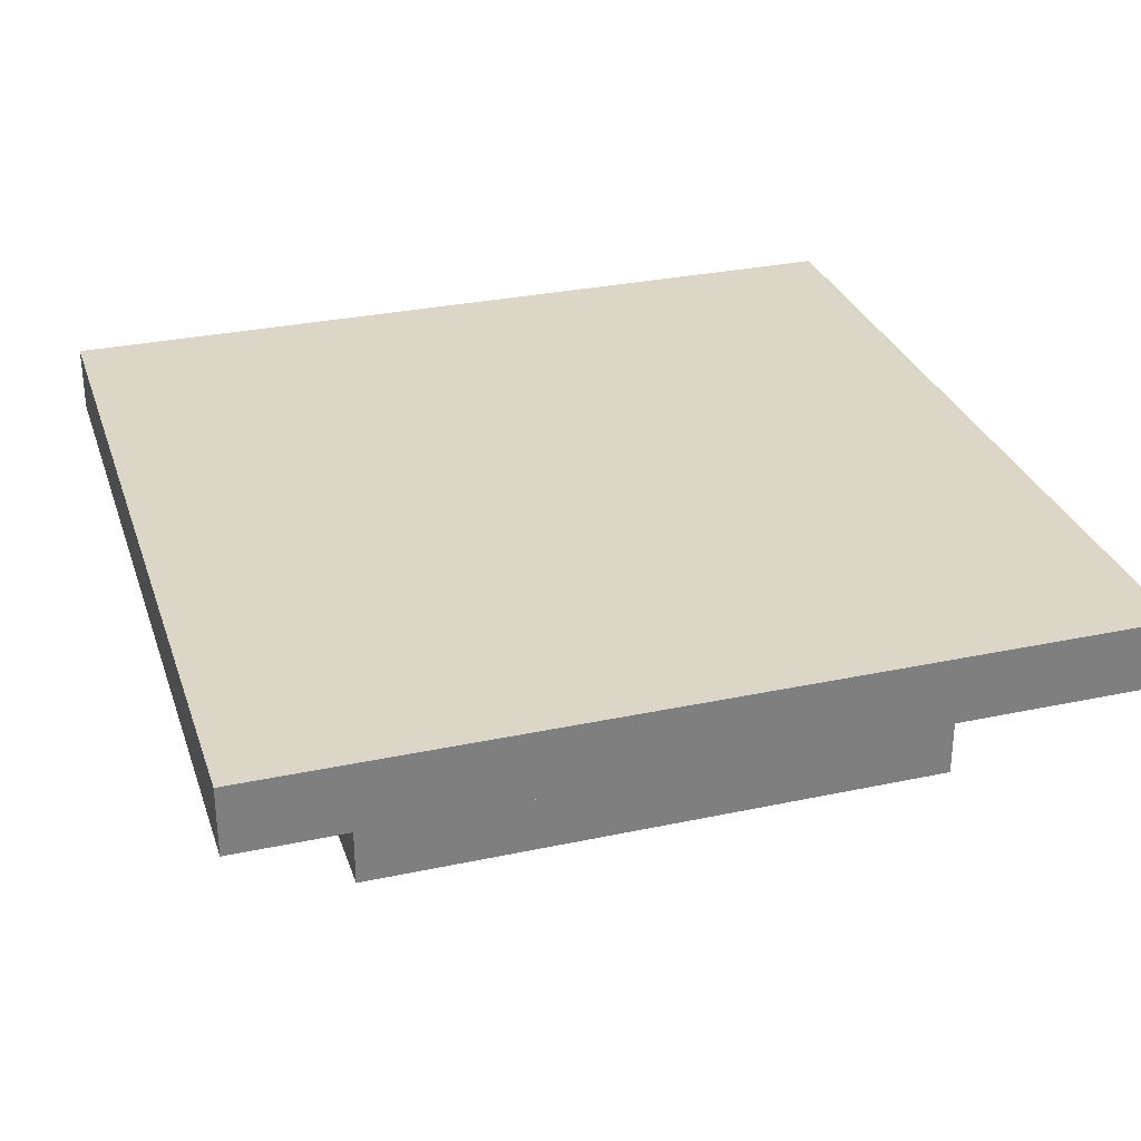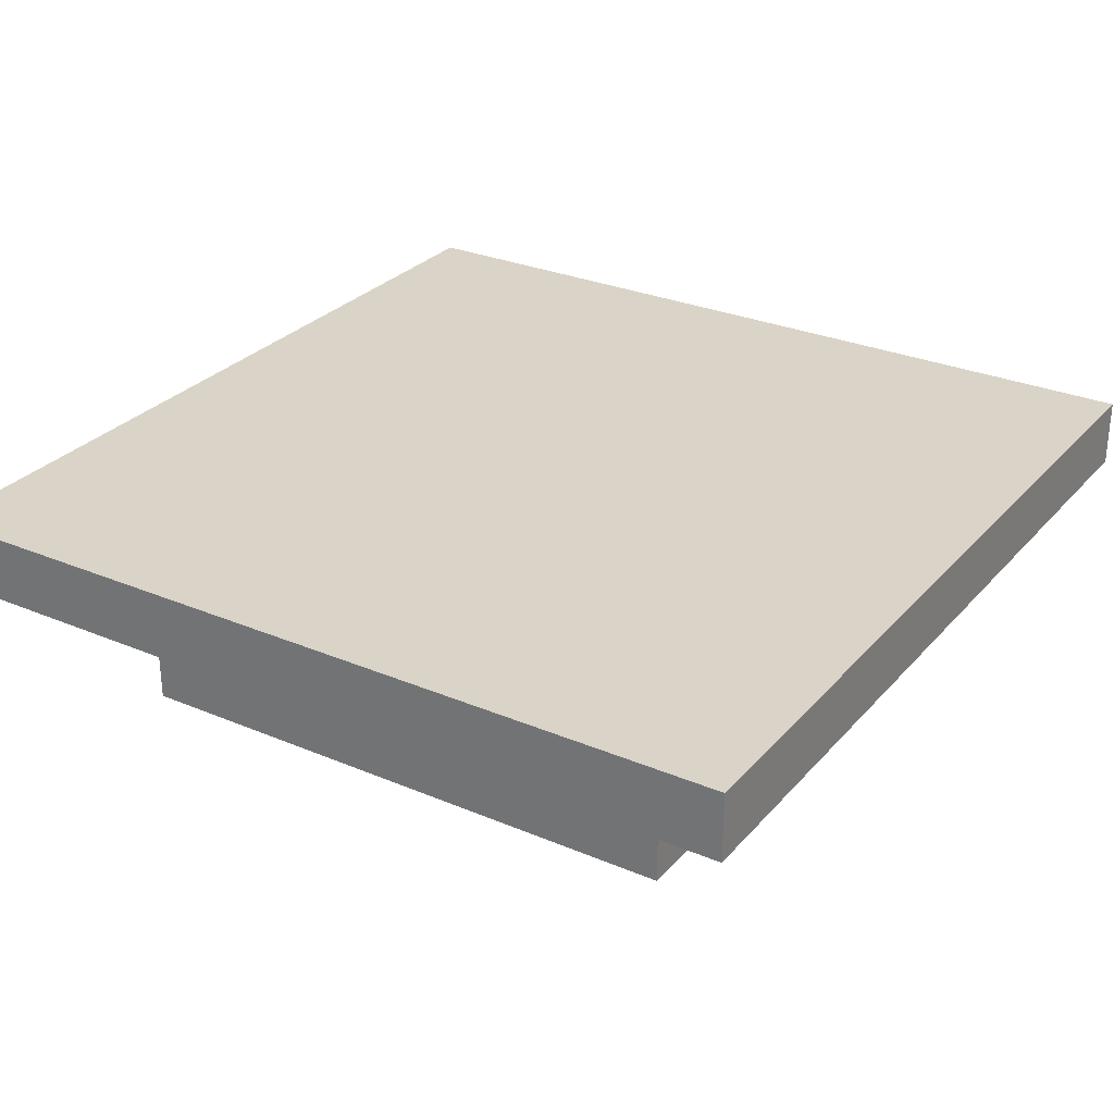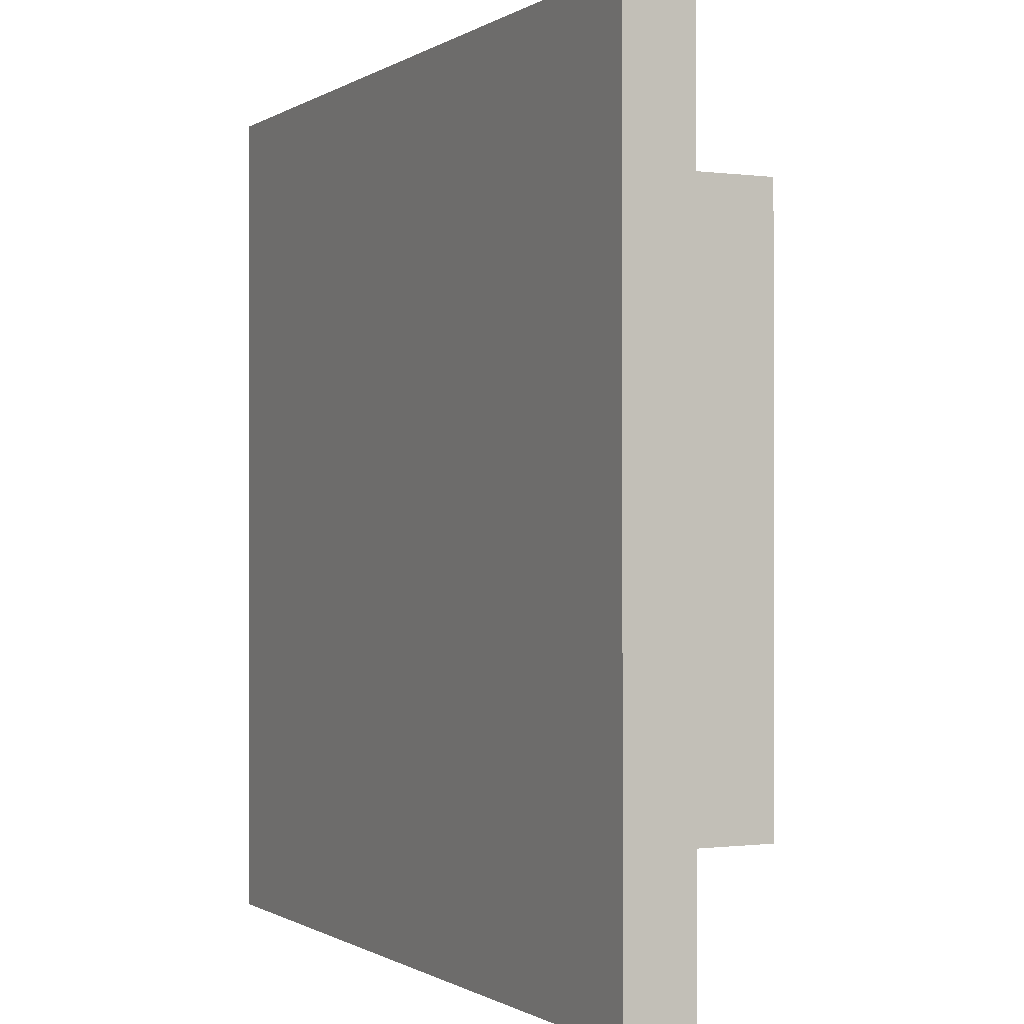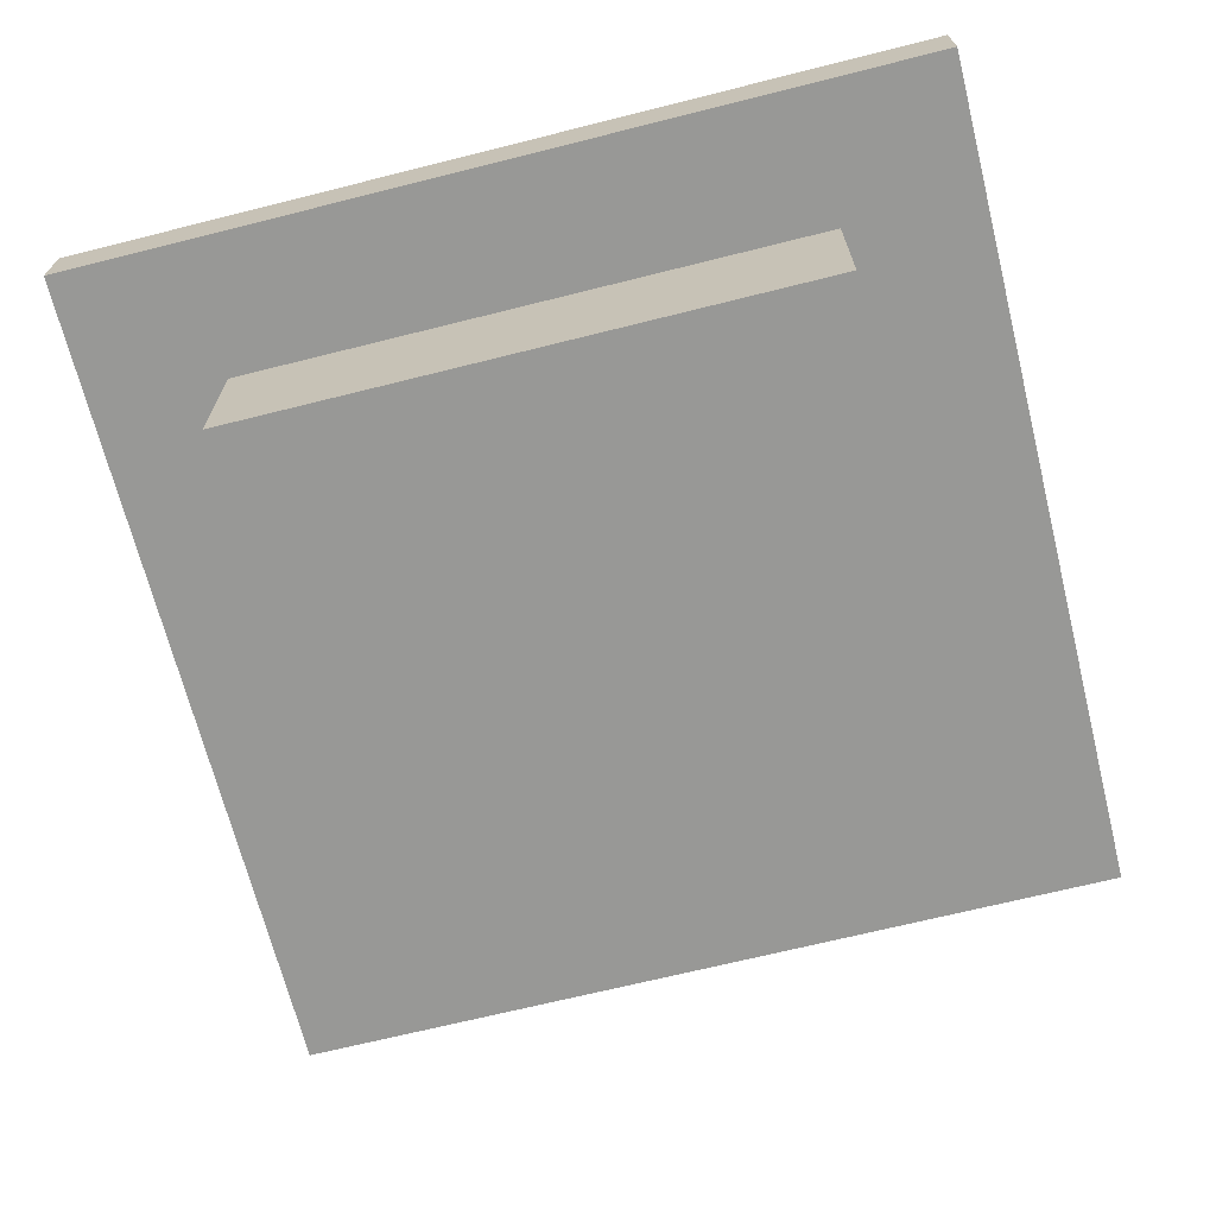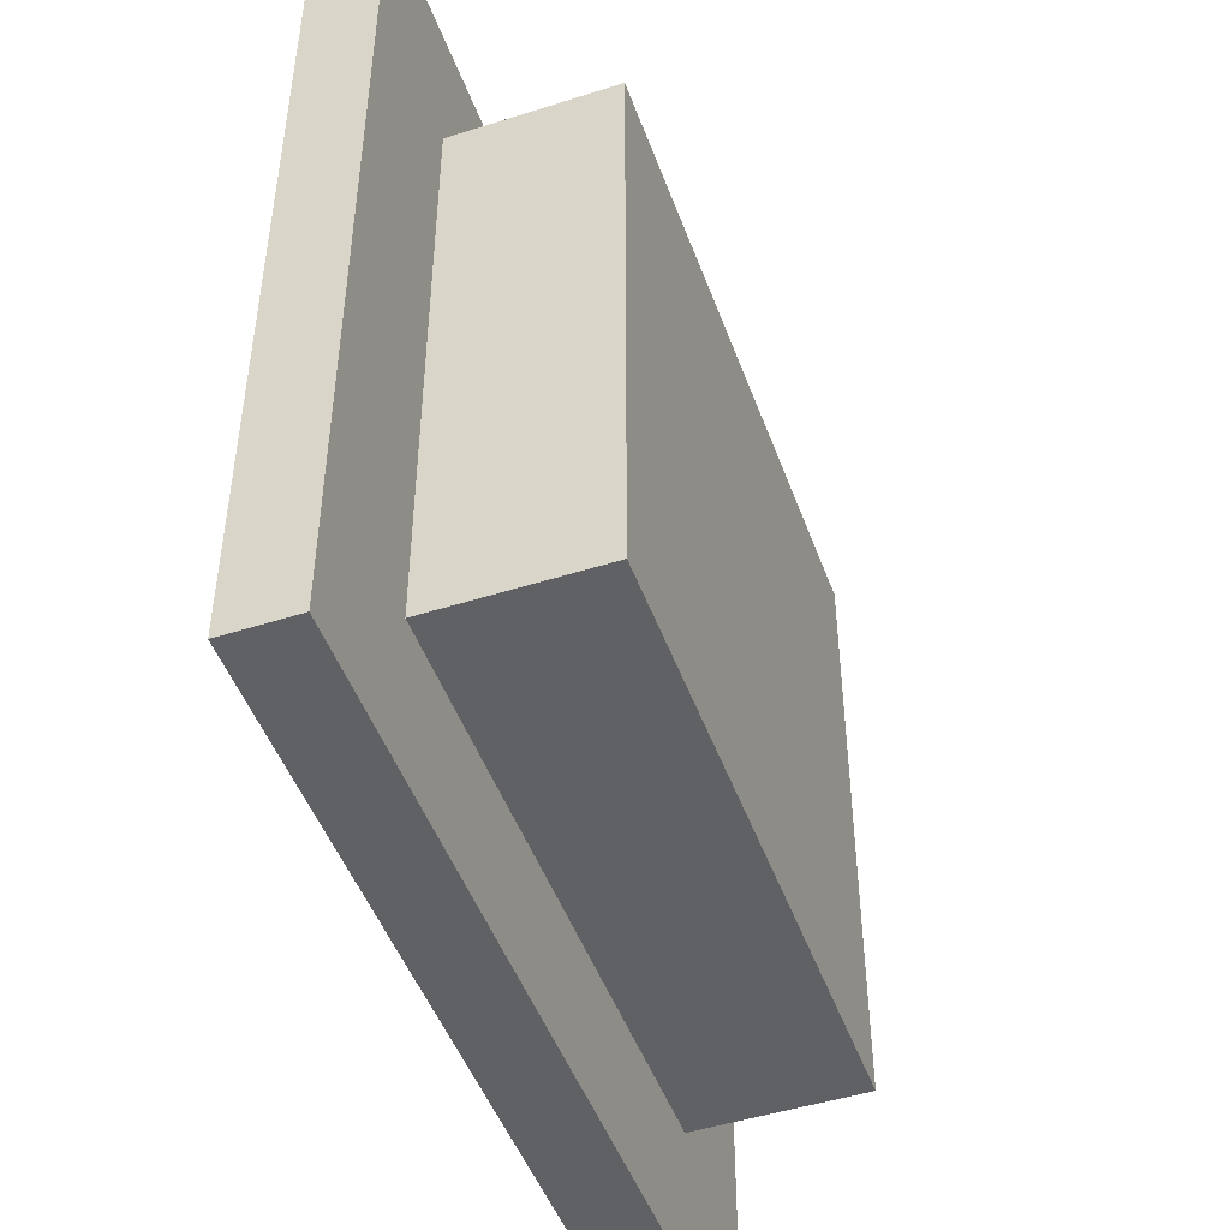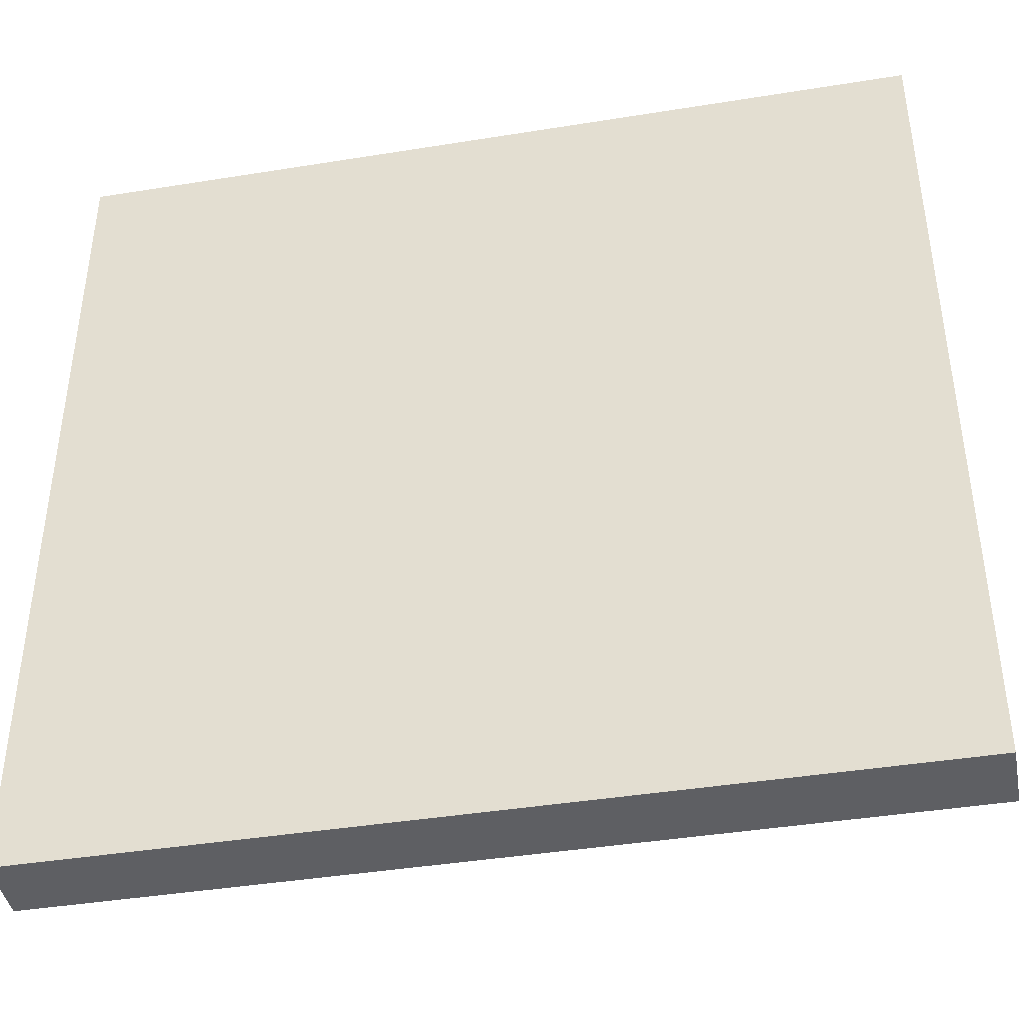
<metadata>
{"format":"obj","ext":"obj","renderer":"f3d","projection":"perspective","resolution":1024,"background":"white","views":[{"elev":30.2,"azim":-107.2,"up":"+Y"},{"elev":28.8,"azim":-57.6,"up":"+Y"},{"elev":-0.5,"azim":-116.1,"up":"+Z"},{"elev":-68.4,"azim":-75.9,"up":"+Y"},{"elev":-48.0,"azim":-70.4,"up":"+Z"},{"elev":-41.9,"azim":-169.0,"up":"+Z"}]}
</metadata>
<code>
o
v -7.6 2.8 7.6
v -7.6 2.8 -7.6
v -7.6 4 7.6
v -7.6 4 -7.6
v -5.2 0 5.2
v -5.2 0 -5.2
v -5.2 2.8 5.2
v -5.2 2.8 -5.2
v 5.2 0 5.2
v 5.2 0 -5.2
v 5.2 2.8 5.2
v 5.2 2.8 -5.2
v 7.6 2.8 7.6
v 7.6 2.8 -7.6
v 7.6 4 7.6
v 7.6 4 -7.6
v -7.6 2.8 7.6
v -7.6 4 7.6
v 7.6 2.8 7.6
v 7.6 4 7.6
v -5.2 0 5.2
v -5.2 2.8 5.2
v 5.2 0 5.2
v 5.2 2.8 5.2
v -5.2 0 -5.2
v -5.2 2.8 -5.2
v 5.2 0 -5.2
v 5.2 2.8 -5.2
v -7.6 2.8 -7.6
v -7.6 4 -7.6
v 7.6 2.8 -7.6
v 7.6 4 -7.6
v -5.2 0 5.2
v 5.2 0 5.2
v -5.2 0 -5.2
v 5.2 0 -5.2
v -7.6 2.8 7.6
v 7.6 2.8 7.6
v -5.2 2.8 5.2
v 5.2 2.8 5.2
v -5.2 2.8 -5.2
v 5.2 2.8 -5.2
v -7.6 2.8 -7.6
v 7.6 2.8 -7.6
v -7.6 4 7.6
v 7.6 4 7.6
v -7.6 4 -7.6
v 7.6 4 -7.6
f 3 2 1
f 4 2 3
f 7 6 5
f 8 6 7
f 9 10 11
f 11 10 12
f 13 14 15
f 15 14 16
f 19 18 17
f 20 18 19
f 23 22 21
f 24 22 23
f 25 26 27
f 27 26 28
f 29 30 31
f 31 30 32
f 35 34 33
f 36 34 35
f 39 38 37
f 40 38 39
f 41 39 37
f 42 38 40
f 43 41 37
f 43 42 41
f 44 38 42
f 44 42 43
f 45 46 47
f 47 46 48

</code>
